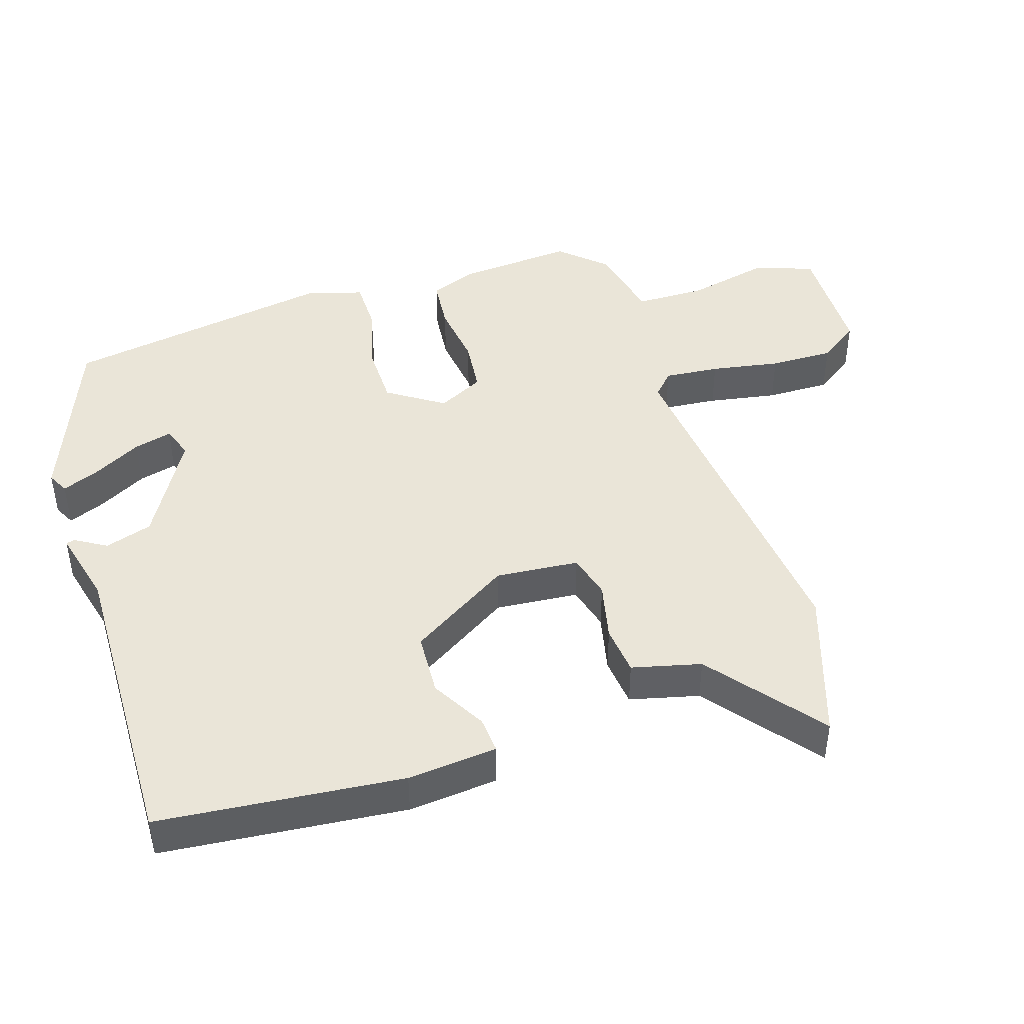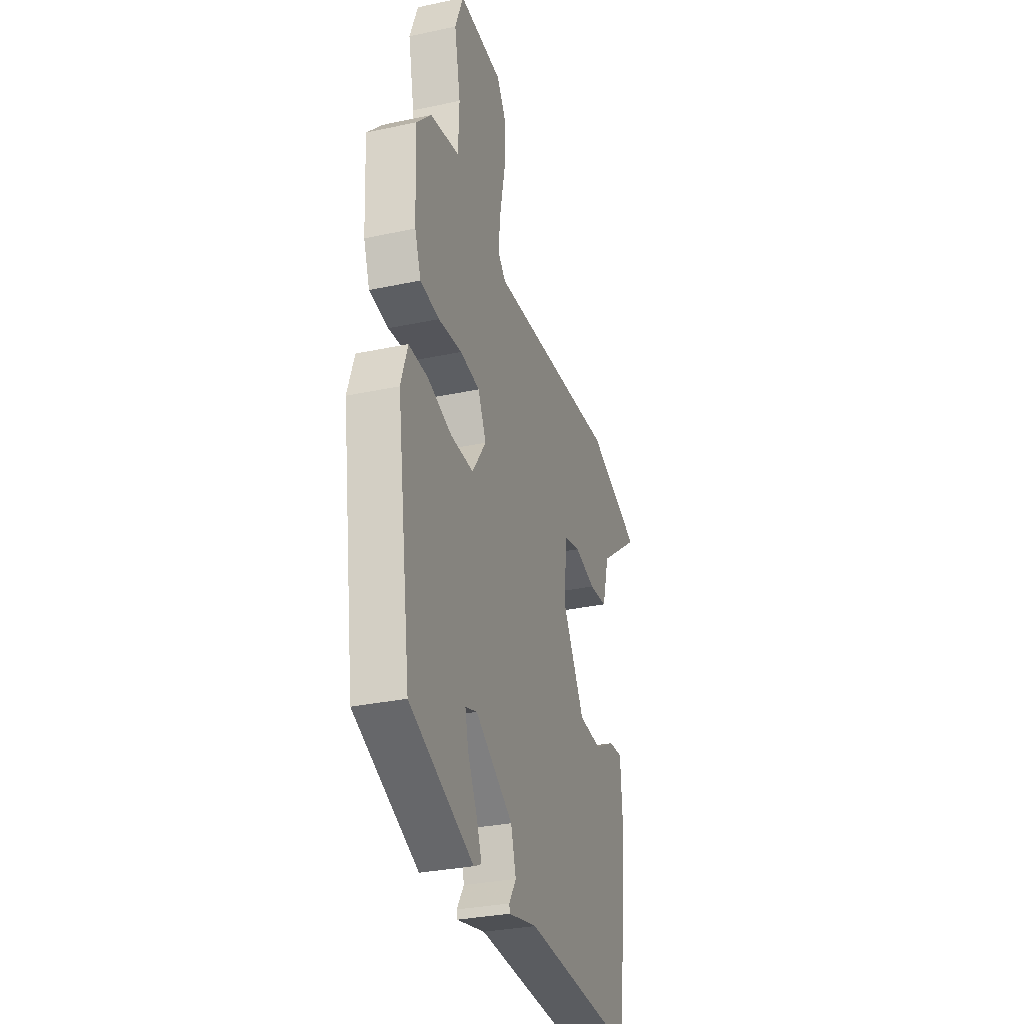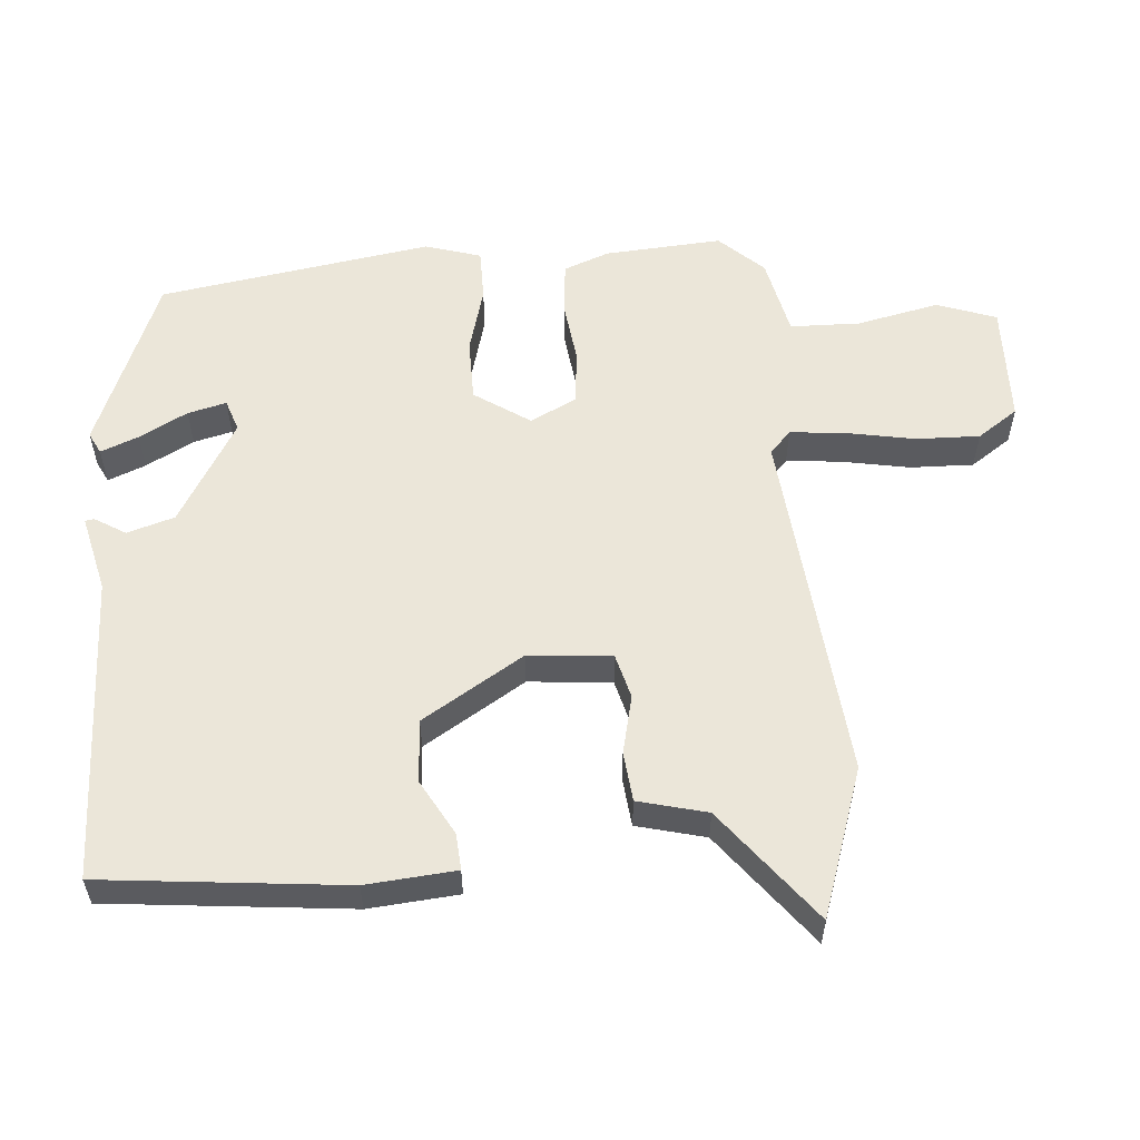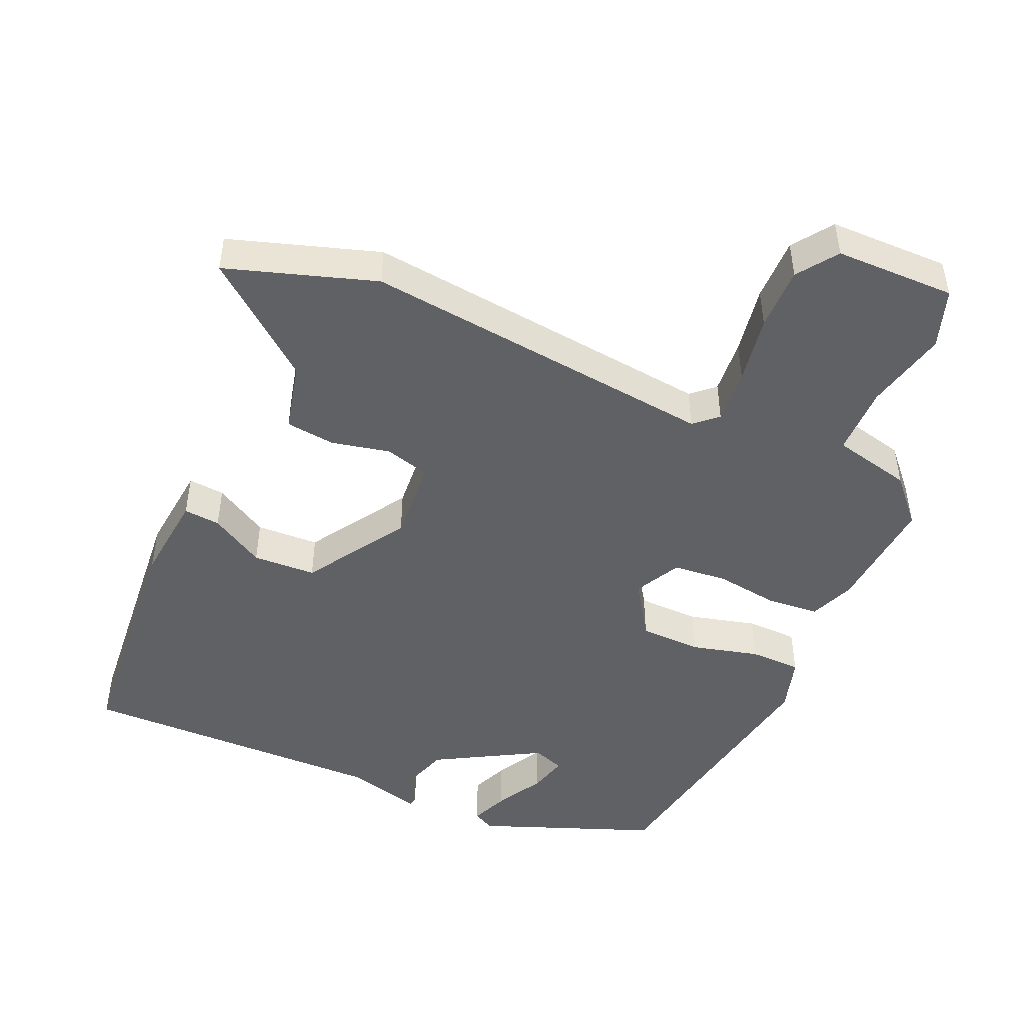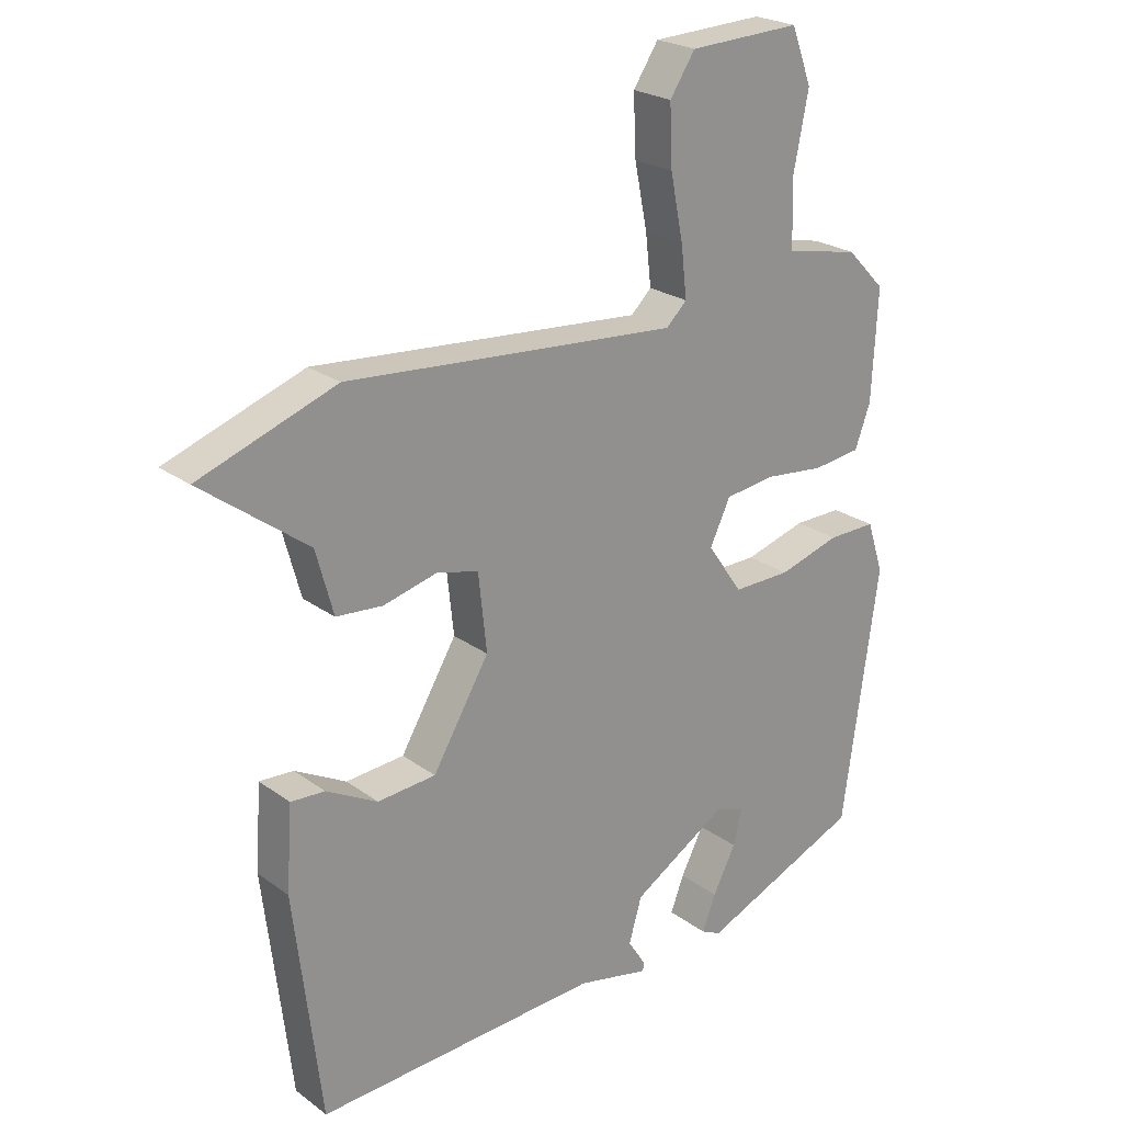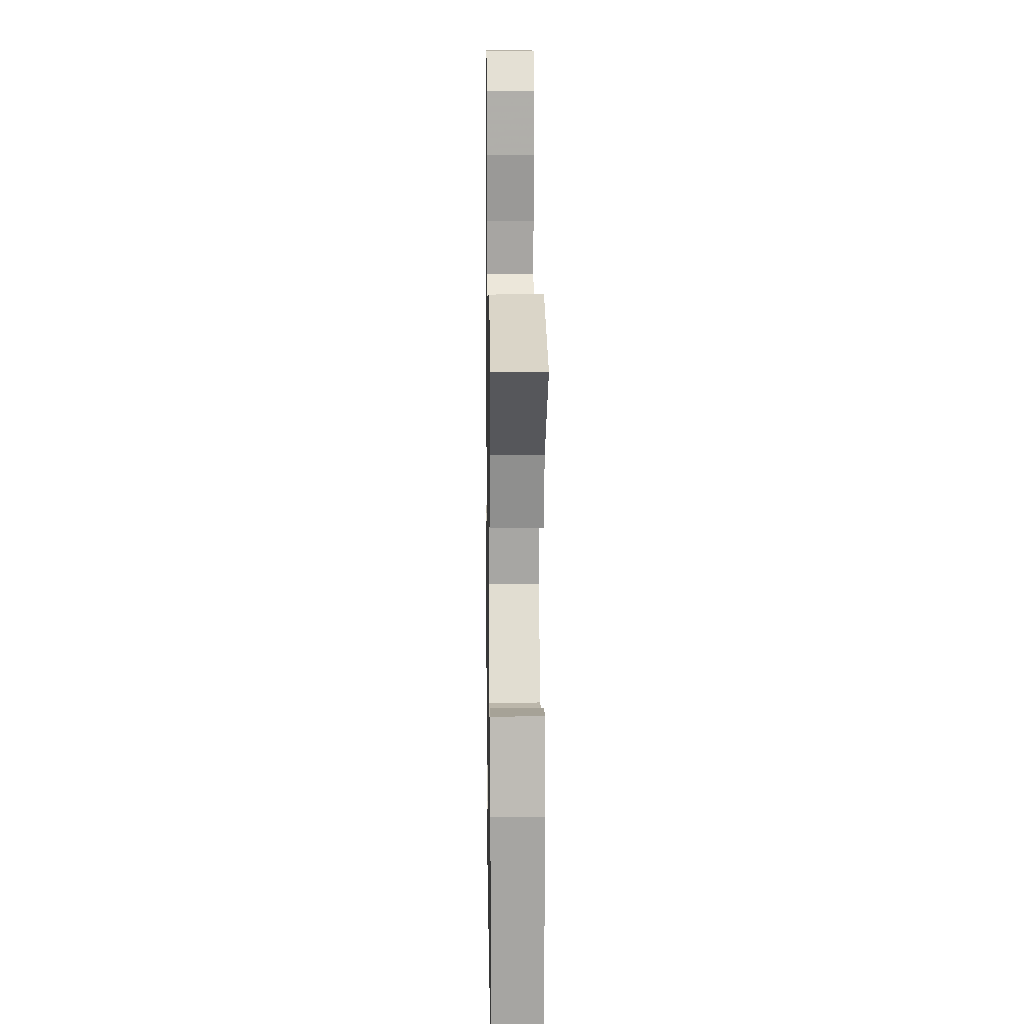
<metadata>
{"format":"obj","ext":"obj","renderer":"f3d","projection":"perspective","resolution":1024,"background":"white","views":[{"elev":44.7,"azim":-109.1,"up":"+Y"},{"elev":-31.1,"azim":107.0,"up":"+Z"},{"elev":56.7,"azim":-95.5,"up":"+Y"},{"elev":-47.6,"azim":-25.5,"up":"+Y"},{"elev":23.5,"azim":-39.6,"up":"+Z"},{"elev":9.7,"azim":-90.9,"up":"+Z"}]}
</metadata>
<code>
v 0.458 0.07 -0.379
v 0.207 0.07 -0.485
v 0.176 0.07 -0.47
v 0.197 0.07 -0.415
v 0.233 0.07 -0.345
v 0.246 0.07 -0.289
v 0.2 0.07 -0.274
v 0.052 0.07 -0.364
v 0.032 0.07 -0.433
v 0.06 0.07 -0.477
v 0.058 0.07 -0.49
v -0.054 0.07 -0.465
v -0.499 0.07 -0.486
v -0.541 0.07 -0.135
v -0.532 0.07 -0.005
v -0.479 0.07 -0.008
v -0.399 0.07 -0.051
v -0.308 0.07 -0.044
v -0.22 0.07 0.104
v -0.233 0.07 0.224
v -0.298 0.07 0.24
v -0.382 0.07 0.219
v -0.454 0.07 0.225
v -0.481 0.07 0.324
v -0.646 0.07 0.448
v -0.433 0.07 0.524
v 0.084 0.07 0.482
v 0.116 0.07 0.513
v 0.107 0.07 0.592
v 0.087 0.07 0.691
v 0.083 0.07 0.783
v 0.122 0.07 0.842
v 0.296 0.07 0.849
v 0.328 0.07 0.764
v 0.304 0.07 0.644
v 0.308 0.07 0.543
v 0.423 0.07 0.52
v 0.483 0.07 0.458
v 0.474 0.07 0.288
v 0.45 0.07 0.222
v 0.375 0.07 0.213
v 0.282 0.07 0.223
v 0.204 0.07 0.213
v 0.172 0.07 0.146
v 0.227 0.07 0.067
v 0.317 0.07 0.068
v 0.413 0.07 0.096
v 0.488 0.07 0.097
v 0.514 0.07 0.017
v 0.458 0 -0.379
v 0.207 0 -0.485
v 0.176 0 -0.47
v 0.197 0 -0.415
v 0.233 0 -0.345
v 0.246 0 -0.289
v 0.2 0 -0.274
v 0.052 0 -0.364
v 0.032 0 -0.433
v 0.06 0 -0.477
v 0.058 0 -0.49
v -0.054 0 -0.465
v -0.499 0 -0.486
v -0.541 0 -0.135
v -0.532 0 -0.005
v -0.479 0 -0.008
v -0.399 0 -0.051
v -0.308 0 -0.044
v -0.22 0 0.104
v -0.233 0 0.224
v -0.298 0 0.24
v -0.382 0 0.219
v -0.454 0 0.225
v -0.481 0 0.324
v -0.646 0 0.448
v -0.433 0 0.524
v 0.084 0 0.482
v 0.116 0 0.513
v 0.107 0 0.592
v 0.087 0 0.691
v 0.083 0 0.783
v 0.122 0 0.842
v 0.296 0 0.849
v 0.328 0 0.764
v 0.304 0 0.644
v 0.308 0 0.543
v 0.423 0 0.52
v 0.483 0 0.458
v 0.474 0 0.288
v 0.45 0 0.222
v 0.375 0 0.213
v 0.282 0 0.223
v 0.204 0 0.213
v 0.172 0 0.146
v 0.227 0 0.067
v 0.317 0 0.068
v 0.413 0 0.096
v 0.488 0 0.097
v 0.514 0 0.017
f 46 47 48 49
f 45 46 49 1
f 44 45 1
f 39 40 41 42
f 39 42 43
f 36 37 38 39
f 36 39 43
f 35 36 43 44
f 33 34 35 44
f 29 30 31 32
f 28 29 32 33
f 24 25 26 27
f 22 23 24 27
f 21 22 27
f 20 21 27
f 19 20 27
f 18 19 27 28
f 14 15 16 17
f 12 13 14 17
f 12 17 18
f 9 10 11 12
f 8 9 12 18
f 7 8 18 28
f 2 3 4 5
f 2 5 6
f 1 2 6
f 44 1 6
f 28 33 44
f 7 28 44
f 6 7 44
f 98 97 96 95
f 50 98 95 94
f 50 94 93
f 91 90 89 88
f 92 91 88
f 88 87 86 85
f 92 88 85
f 93 92 85 84
f 93 84 83 82
f 81 80 79 78
f 82 81 78 77
f 76 75 74 73
f 76 73 72 71
f 76 71 70
f 76 70 69
f 76 69 68
f 77 76 68 67
f 66 65 64 63
f 66 63 62 61
f 67 66 61
f 61 60 59 58
f 67 61 58 57
f 77 67 57 56
f 54 53 52 51
f 55 54 51
f 55 51 50
f 55 50 93
f 93 82 77
f 93 77 56
f 93 56 55
f 1 50 51 2
f 2 51 52 3
f 3 52 53 4
f 4 53 54 5
f 5 54 55 6
f 6 55 56 7
f 7 56 57 8
f 8 57 58 9
f 9 58 59 10
f 10 59 60 11
f 11 60 61 12
f 12 61 62 13
f 13 62 63 14
f 14 63 64 15
f 15 64 65 16
f 16 65 66 17
f 17 66 67 18
f 18 67 68 19
f 19 68 69 20
f 20 69 70 21
f 21 70 71 22
f 22 71 72 23
f 23 72 73 24
f 24 73 74 25
f 25 74 75 26
f 26 75 76 27
f 27 76 77 28
f 28 77 78 29
f 29 78 79 30
f 30 79 80 31
f 31 80 81 32
f 32 81 82 33
f 33 82 83 34
f 34 83 84 35
f 35 84 85 36
f 36 85 86 37
f 37 86 87 38
f 38 87 88 39
f 39 88 89 40
f 40 89 90 41
f 41 90 91 42
f 42 91 92 43
f 43 92 93 44
f 44 93 94 45
f 45 94 95 46
f 46 95 96 47
f 47 96 97 48
f 48 97 98 49
f 49 98 50 1

</code>
